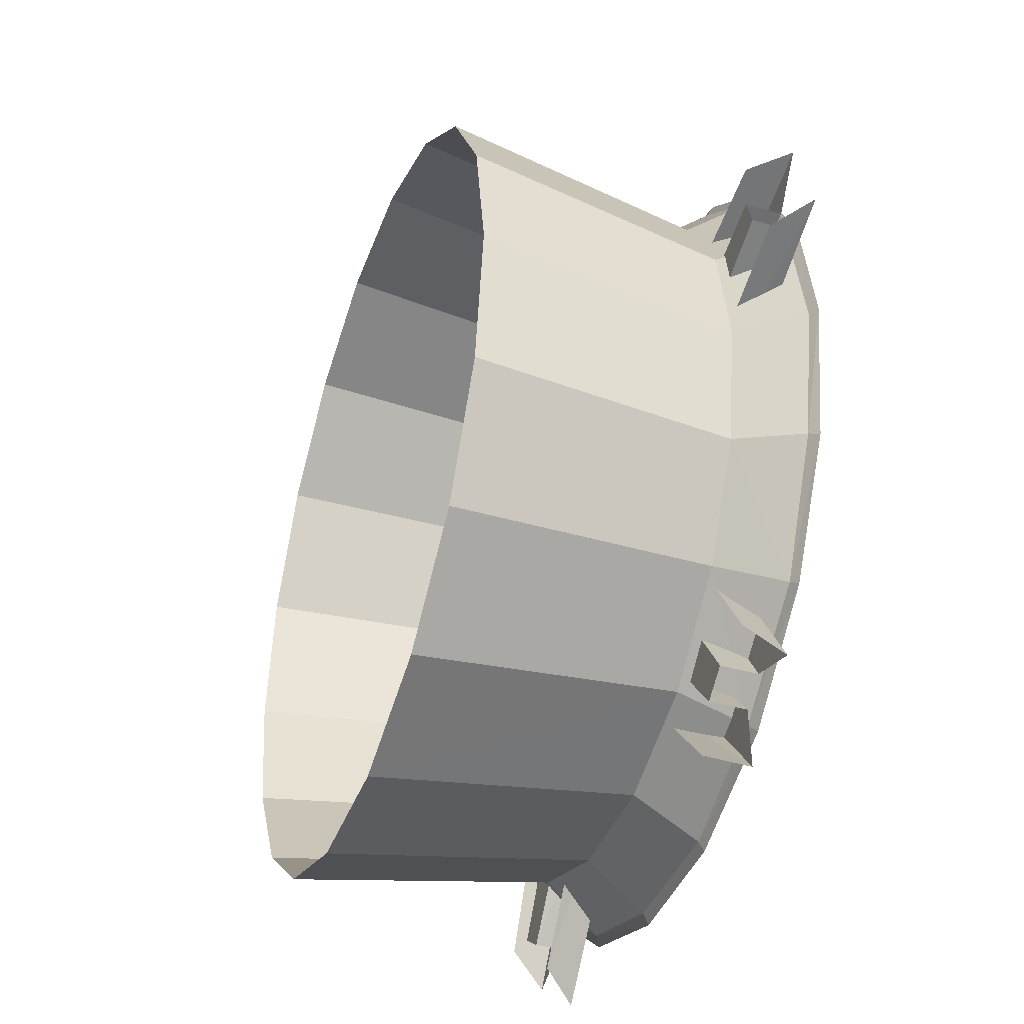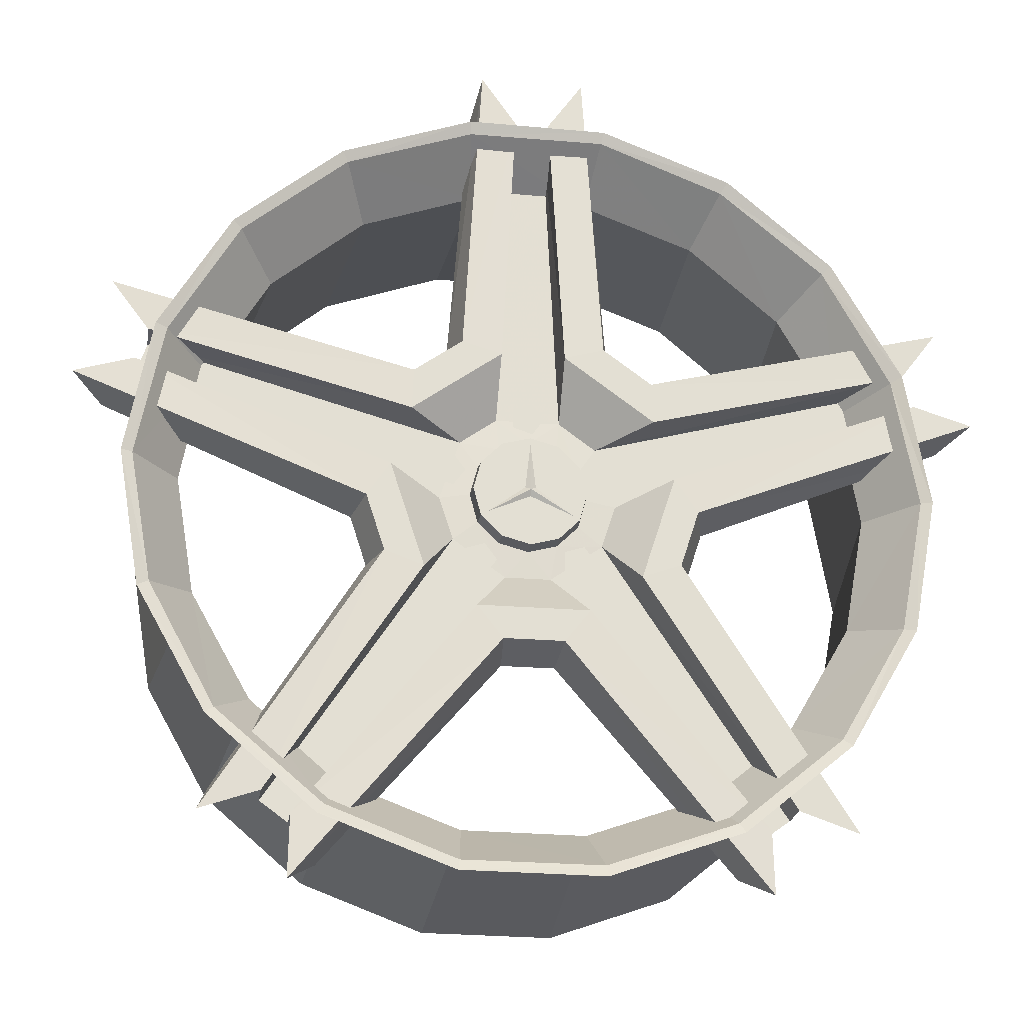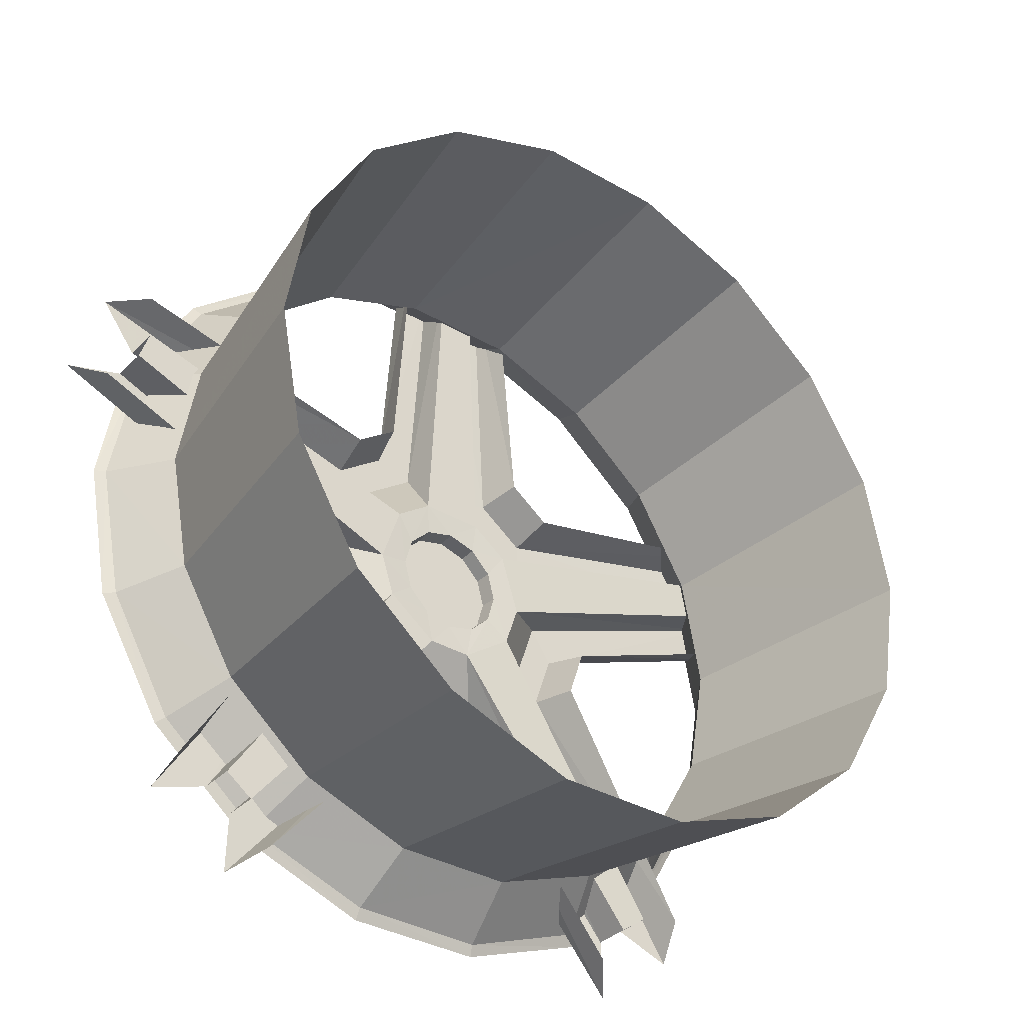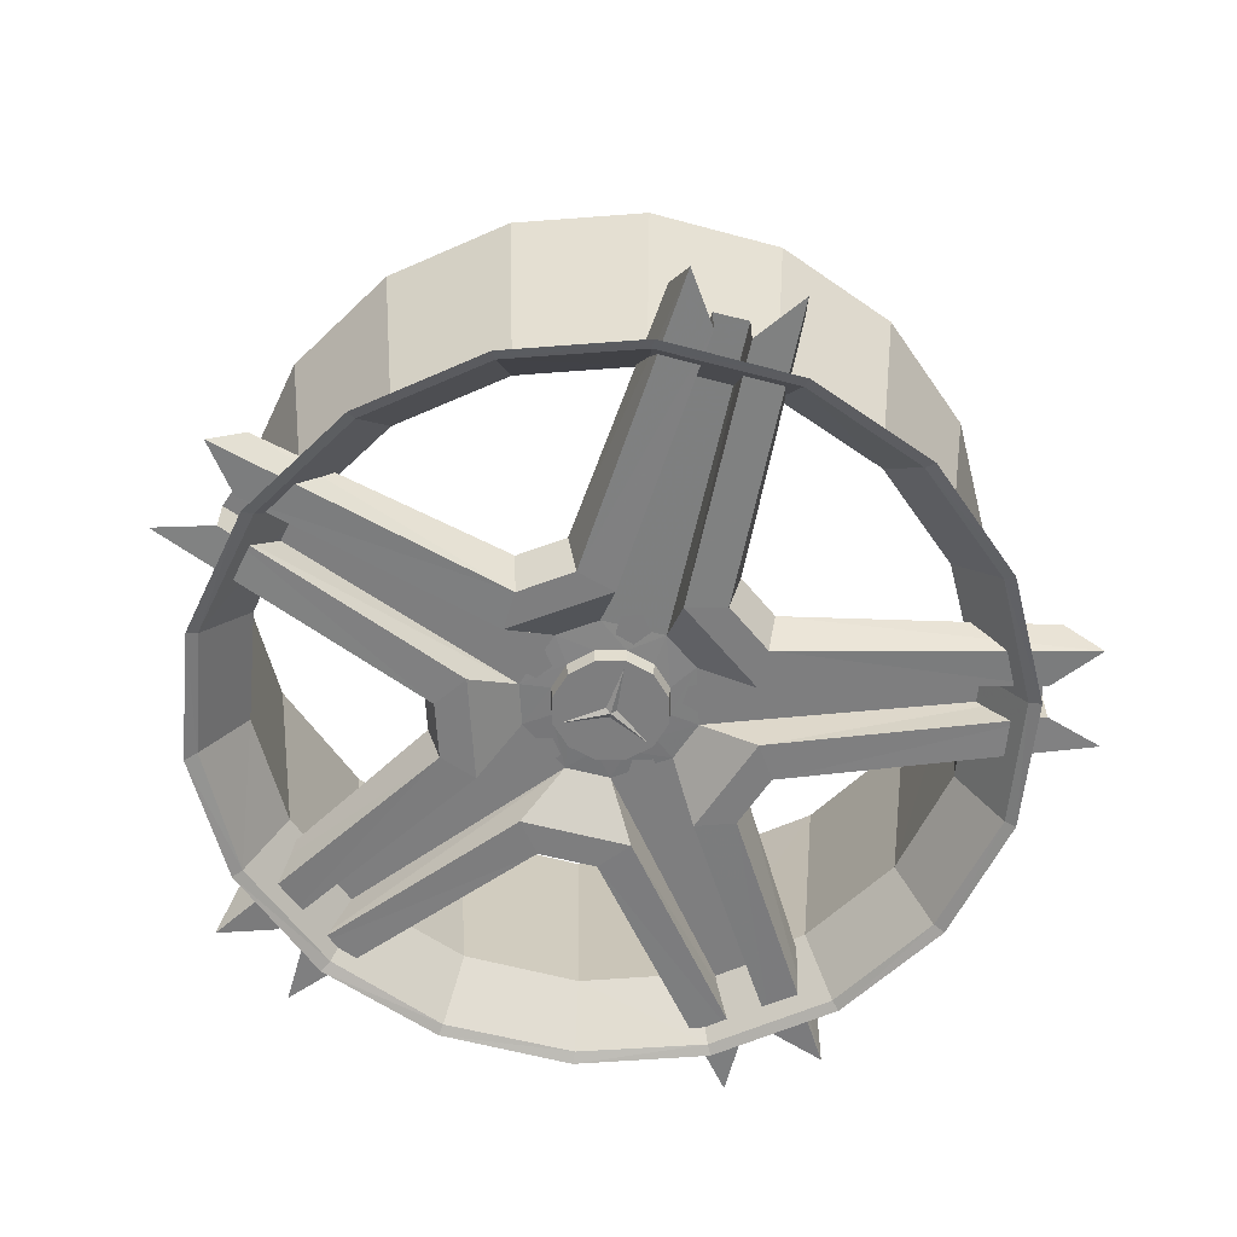
<metadata>
{"format":"obj","ext":"obj","renderer":"f3d","projection":"perspective","resolution":1024,"background":"white","views":[{"elev":-40.0,"azim":70.7,"up":"+Y"},{"elev":-22.4,"azim":171.6,"up":"+Y"},{"elev":-35.7,"azim":-37.7,"up":"+Y"},{"elev":-59.5,"azim":165.0,"up":"+Z"}]}
</metadata>
<code>
g gclass
v 0.6591 3.851 -3.356
v 0.5772 3.422 -2.769
v -0.6277 3.412 -2.769
v -0.7081 3.847 -3.364
v -1.756 2.99 -2.77
v -1.969 3.365 -3.353
v -2.673 2.208 -2.771
v -3.014 2.489 -3.367
v -3.266 1.159 -2.772
v -3.679 1.286 -3.356
v -3.465 -0.02914 -2.772
v -3.907 -0.03292 -3.369
v -3.246 -1.214 -2.773
v -3.648 -1.382 -3.363
v -2.635 -2.252 -2.773
v -2.97 -2.539 -3.371
v -1.705 -3.019 -2.773
v -1.922 -3.403 -3.371
v -0.5692 -3.421 -2.773
v -0.6511 -3.849 -3.363
v 0.6355 -3.411 -2.772
v 0.7172 -3.845 -3.369
v 1.764 -2.989 -2.772
v 1.976 -3.365 -3.356
v 2.681 -2.207 -2.771
v 3.023 -2.487 -3.366
v 3.274 -1.158 -2.77
v 3.686 -1.268 -3.348
v 3.473 0.03036 -2.769
v 3.916 0.03541 -3.363
v 3.254 1.215 -2.769
v 3.656 1.383 -3.356
v 2.642 2.253 -2.769
v 2.979 2.542 -3.362
v 1.713 3.02 -2.769
v 1.931 3.406 -3.362
v 0.6685 3.968 -3.413
v 0.6591 3.851 -3.356
v -0.7283 3.956 -3.414
v -0.7081 3.847 -3.364
v -2.037 3.466 -3.415
v -1.969 3.365 -3.353
v -3.099 2.559 -3.416
v -3.014 2.489 -3.367
v -3.787 1.344 -3.417
v -3.679 1.286 -3.356
v -4.017 -0.03384 -3.418
v -3.907 -0.03292 -3.369
v -3.763 -1.407 -3.419
v -3.648 -1.382 -3.363
v -3.054 -2.611 -3.419
v -2.97 -2.539 -3.371
v -1.977 -3.499 -3.419
v -1.922 -3.403 -3.371
v -0.66 -3.966 -3.419
v -0.6511 -3.849 -3.363
v 0.7367 -3.954 -3.418
v 0.7172 -3.845 -3.369
v 2.045 -3.465 -3.417
v 1.976 -3.365 -3.356
v 3.107 -2.557 -3.416
v 3.023 -2.487 -3.366
v 3.795 -1.342 -3.414
v 3.686 -1.268 -3.348
v 4.026 0.03577 -3.413
v 3.916 0.03541 -3.363
v 3.771 1.409 -3.413
v 3.656 1.383 -3.356
v 3.063 2.613 -3.412
v 2.979 2.542 -3.362
v 1.985 3.501 -3.412
v 1.931 3.406 -3.362
v 1.713 3.02 -2.769
v 2.642 2.253 -2.769
v 2.956 2.524 -0.1512
v 1.914 3.382 -0.1512
v 3.254 1.215 -2.769
v 3.642 1.361 -0.1521
v 3.473 0.03036 -2.769
v 3.889 0.03402 -0.1539
v 3.274 -1.158 -2.77
v 3.667 -1.298 -0.1564
v 2.681 -2.207 -2.771
v 3.002 -2.473 -0.1592
v 1.764 -2.989 -2.772
v 1.976 -3.35 -0.162
v 0.6355 -3.411 -2.772
v 0.7121 -3.824 -0.1644
v -0.5692 -3.421 -2.773
v -0.6378 -3.836 -0.1663
v -1.705 -3.019 -2.773
v -1.911 -3.387 -0.1673
v -2.635 -2.252 -2.773
v -2.953 -2.528 -0.1673
v -3.246 -1.214 -2.773
v -3.639 -1.366 -0.1663
v -3.465 -0.02914 -2.772
v -3.885 -0.03838 -0.1645
v -3.266 1.159 -2.772
v -3.663 1.293 -0.1621
v -2.673 2.208 -2.771
v -2.999 2.469 -0.1593
v -1.756 2.99 -2.77
v -1.973 3.346 -0.1565
v -0.6277 3.412 -2.769
v -0.7087 3.819 -0.154
v 0.5772 3.422 -2.769
v 0.6412 3.832 -0.1522
v 1.649 -0.2216 -3.256
v 1.418 0.123 -3.256
v 3.955 1.104 -3.219
v 4.549 0.9235 -3.219
v 1.766 -0.2972 -2.82
v 1.649 -0.2216 -3.256
v 4.549 0.9235 -3.219
v 4.259 0.731 -2.867
v 3.015 -3.095 -2.867
v 3.137 -3.421 -3.219
v 1.464 -0.7905 -3.256
v 1.603 -0.7981 -2.82
v 1.464 -0.7905 -3.256
v 3.137 -3.421 -3.219
v 2.551 -3.218 -3.219
v 1.075 -0.933 -3.256
v 0.749 -0.4825 -2.851
v 0.8895 -0.04992 -2.851
v 1.418 0.123 -3.256
v 1.075 -0.933 -3.256
v 3.955 1.104 -2.845
v 3.955 1.104 -3.219
v 2.551 -3.218 -2.845
v 2.551 -3.218 -3.219
v 0.7203 1.5 -3.256
v 0.3212 1.387 -3.256
v 0.1721 4.103 -3.219
v 0.5274 4.612 -3.219
v 0.8284 1.588 -2.82
v 0.7203 1.5 -3.256
v 0.5274 4.612 -3.219
v 0.6207 4.276 -2.867
v 3.875 1.911 -2.867
v 4.223 1.927 -3.219
v 1.204 1.148 -3.256
v 1.254 1.278 -2.82
v 1.204 1.148 -3.256
v 4.223 1.927 -3.219
v 3.849 1.432 -3.219
v 1.219 0.734 -3.256
v 0.6903 0.5633 -2.851
v 0.3223 0.8306 -2.851
v 0.3212 1.387 -3.256
v 1.219 0.734 -3.256
v 0.1721 4.103 -2.845
v 0.1721 4.103 -3.219
v 3.849 1.432 -2.845
v 3.849 1.432 -3.219
v -1.204 1.149 -3.256
v -1.22 0.734 -3.256
v -3.849 1.432 -3.219
v -4.223 1.927 -3.219
v -1.254 1.279 -2.82
v -1.204 1.149 -3.256
v -4.223 1.927 -3.219
v -3.875 1.912 -2.867
v -0.6204 4.276 -2.867
v -0.5273 4.612 -3.219
v -0.7201 1.5 -3.256
v -0.828 1.588 -2.82
v -0.7201 1.5 -3.256
v -0.5273 4.612 -3.219
v -0.1722 4.103 -3.219
v -0.3213 1.387 -3.256
v -0.3224 0.8306 -2.851
v -0.6904 0.5633 -2.851
v -1.22 0.734 -3.256
v -0.3213 1.387 -3.256
v -3.849 1.432 -2.845
v -3.849 1.432 -3.219
v -0.1722 4.103 -2.845
v -0.1722 4.103 -3.219
v -1.465 -0.7901 -3.256
v -1.075 -0.933 -3.256
v -2.551 -3.218 -3.219
v -3.137 -3.421 -3.219
v -1.604 -0.7976 -2.82
v -1.465 -0.7901 -3.256
v -3.137 -3.421 -3.219
v -3.016 -3.095 -2.867
v -4.259 0.7315 -2.867
v -4.549 0.9237 -3.219
v -1.649 -0.2212 -3.256
v -1.766 -0.2967 -2.82
v -1.649 -0.2212 -3.256
v -4.549 0.9237 -3.219
v -3.955 1.104 -3.219
v -1.418 0.1229 -3.256
v -0.8897 -0.04992 -2.851
v -0.7491 -0.4825 -2.851
v -1.075 -0.933 -3.256
v -1.418 0.1229 -3.256
v -2.551 -3.218 -2.845
v -2.551 -3.218 -3.219
v -3.955 1.104 -2.845
v -3.955 1.104 -3.219
v 0.2989 -1.637 -3.256
v 0.5551 -1.311 -3.256
v 2.272 -3.421 -3.219
v 2.284 -4.041 -3.219
v 0.263 -1.771 -2.82
v 0.2989 -1.637 -3.256
v 2.284 -4.041 -3.219
v 2.011 -3.824 -2.867
v -2.012 -3.824 -2.867
v -2.284 -4.041 -3.219
v -0.2993 -1.637 -3.256
v -0.2637 -1.771 -2.82
v -0.2993 -1.637 -3.256
v -2.284 -4.041 -3.219
v -2.272 -3.421 -3.219
v -0.5552 -1.311 -3.256
v -0.2275 -0.8615 -2.851
v 0.2274 -0.8615 -2.851
v 0.5551 -1.311 -3.256
v -0.5552 -1.311 -3.256
v 2.272 -3.421 -2.845
v 2.272 -3.421 -3.219
v -2.272 -3.421 -2.845
v -2.272 -3.421 -3.219
v 0.3139 -0.6944 -2.9
v 0.4352 -0.5275 -2.9
v 0.6313 -0.5913 -2.9
v 0.6313 -0.7976 -2.9
v 0.4352 -0.8613 -2.9
v 0.7574 0.08402 -2.9
v 0.6362 0.2509 -2.9
v 0.7574 0.4178 -2.9
v 0.9536 0.354 -2.9
v 0.9536 0.1478 -2.9
v -0.6622 0.3773 -2.9
v -0.6622 0.171 -2.9
v -0.8584 0.1072 -2.9
v -0.9797 0.2741 -2.9
v -0.8584 0.441 -2.9
v -0.5635 -0.5132 -2.9
v -0.3673 -0.5769 -2.9
v -0.3673 -0.7832 -2.9
v -0.5635 -0.847 -2.9
v -0.6847 -0.6801 -2.9
v 0.1541 0.7464 -2.9
v -0.04207 0.6826 -2.9
v -0.1633 0.8495 -2.9
v -0.04207 1.016 -2.9
v 0.1541 0.9526 -2.9
v 2.551 -3.218 -2.845
v 2.272 -3.421 -2.845
v 0.2274 -0.8615 -2.851
v 0.749 -0.4825 -2.851
v 3.849 1.432 -2.845
v 3.955 1.104 -2.845
v 0.8895 -0.04992 -2.851
v 0.6903 0.5633 -2.851
v -0.1722 4.103 -2.845
v 0.1721 4.103 -2.845
v 0.3223 0.8306 -2.851
v -0.3224 0.8306 -2.851
v -3.955 1.104 -2.845
v -3.849 1.432 -2.845
v -0.6904 0.5633 -2.851
v -0.8897 -0.04992 -2.851
v -2.272 -3.421 -2.845
v -2.551 -3.218 -2.845
v -0.7491 -0.4825 -2.851
v -0.2275 -0.8615 -2.851
v 0.2849 -0.4944 -3.043
v 0.292 -0.5067 -2.868
v -5.5e-05 -0.5851 -2.868
v -5.4e-05 -0.5709 -3.043
v 0.4949 -0.2854 -3.043
v 0.5073 -0.2926 -2.868
v 0.5718 -1e-06 -3.043
v 0.5861 -1e-06 -2.868
v 0.4949 0.2854 -3.043
v 0.5073 0.2926 -2.868
v 0.2849 0.4944 -3.043
v 0.292 0.5067 -2.868
v -5.4e-05 0.5709 -3.043
v -5.4e-05 0.5851 -2.868
v -5.4e-05 -0.5709 -3.043
v -5.5e-05 -0.5851 -2.868
v -0.2921 -0.5067 -2.868
v -0.285 -0.4944 -3.043
v -0.5074 -0.2926 -2.868
v -0.495 -0.2854 -3.043
v -0.5862 -1e-06 -2.868
v -0.5719 -1e-06 -3.043
v -0.5074 0.2926 -2.868
v -0.495 0.2854 -3.043
v -0.2921 0.5067 -2.868
v -0.285 0.4944 -3.043
v -5.4e-05 0.5851 -2.868
v -5.4e-05 0.5709 -3.043
v 0.2849 -0.4944 -3.043
v -5.4e-05 -0.5709 -3.043
v -5.6e-05 0.00566 -3.043
v -5.4e-05 0.5709 -3.043
v -0.285 0.4944 -3.043
v 0.5718 -1e-06 -3.043
v 0.4949 0.2854 -3.043
v -0.5719 -1e-06 -3.043
v -0.495 -0.2854 -3.043
v 0.2849 0.4944 -3.043
v -0.285 -0.4944 -3.043
v 0.4949 -0.2854 -3.043
v -0.495 0.2854 -3.043
v 0.2274 -0.8615 -2.851
v -0.2275 -0.8615 -2.851
v -5.5e-05 -0.5851 -2.868
v 0.292 -0.5067 -2.868
v -0.7491 -0.4825 -2.851
v -0.2921 -0.5067 -2.868
v -5.5e-05 -0.5851 -2.868
v -0.8897 -0.04992 -2.851
v -0.5074 -0.2926 -2.868
v -0.6904 0.5633 -2.851
v -0.5862 -1e-06 -2.868
v -0.3224 0.8306 -2.851
v -0.5074 0.2926 -2.868
v -0.2921 0.5067 -2.868
v 0.3223 0.8306 -2.851
v -5.4e-05 0.5851 -2.868
v 0.6903 0.5633 -2.851
v 0.292 0.5067 -2.868
v -5.4e-05 0.5851 -2.868
v 0.8895 -0.04992 -2.851
v 0.5073 0.2926 -2.868
v 0.749 -0.4825 -2.851
v 0.5861 -1e-06 -2.868
v 0.5073 -0.2926 -2.868
v -5.3e-05 -0.4796 -3.052
v 0.2391 -0.4153 -3.052
v 0.2674 -0.4642 -3.052
v 0.4156 -0.2398 -3.052
v 0.4646 -0.268 -3.052
v 0.4802 -1e-06 -3.052
v 0.5368 -1e-06 -3.052
v 0.4156 0.2398 -3.052
v 0.4646 0.268 -3.052
v 0.2391 0.4153 -3.052
v 0.2674 0.4642 -3.052
v -5.3e-05 0.4796 -3.052
v -5.2e-05 0.536 -3.052
v -5.6e-05 -0.536 -3.052
v -5.3e-05 -0.4796 -3.052
v -0.2675 -0.4642 -3.052
v -0.2393 -0.4153 -3.052
v -0.4648 -0.268 -3.052
v -0.4157 -0.2398 -3.052
v -0.5369 0 -3.052
v -0.4803 -1e-06 -3.052
v -0.4648 0.268 -3.052
v -0.4157 0.2398 -3.052
v -0.2675 0.4642 -3.052
v -0.2393 0.4153 -3.052
v -5.2e-05 0.536 -3.052
v -5.3e-05 0.4796 -3.052
v -5.6e-05 -0.536 -3.052
v -5.3e-05 0.000241 -3.092
v 0.4292 -0.2477 -3.052
v -5.3e-05 -0.0615 -3.052
v 0.05321 0.03074 -3.052
v -5e-05 0.4954 -3.052
v -0.4293 -0.2477 -3.052
v -0.05331 0.03074 -3.052
f 349 347 346
f 351 349 348
f 353 354 355
f 355 356 357
f 357 358 359
f 359 360 361
f 361 362 363
f 363 364 365
f 354 353 366
f 356 355 354
f 358 357 356
f 360 359 358
f 362 361 360
f 364 363 362
f 367 368 369
f 370 368 367
f 367 371 370
f 369 372 367
f 367 372 373
f 373 371 367
f 73 74 75
f 74 77 78
f 77 79 80
f 79 81 82
f 81 83 84
f 83 85 86
f 85 87 88
f 87 89 90
f 89 91 92
f 91 93 94
f 93 95 96
f 95 97 98
f 97 99 100
f 99 101 102
f 101 103 104
f 103 105 106
f 105 107 108
f 107 73 76
f 111 112 109
f 115 116 113
f 119 120 117
f 114 113 120
f 123 124 121
f 110 109 121
f 127 128 125
f 130 127 126
f 128 132 131
f 135 136 133
f 139 140 137
f 143 144 141
f 138 137 144
f 147 148 145
f 134 133 145
f 151 152 149
f 154 151 150
f 152 156 155
f 159 160 157
f 163 164 161
f 167 168 165
f 162 161 168
f 171 172 169
f 158 157 169
f 175 176 173
f 178 175 174
f 176 180 179
f 183 184 181
f 187 188 185
f 191 192 189
f 186 185 192
f 195 196 193
f 182 181 193
f 199 200 197
f 202 199 198
f 200 204 203
f 207 208 205
f 211 212 209
f 215 216 213
f 210 209 216
f 219 220 217
f 206 205 217
f 223 224 221
f 226 223 222
f 224 228 227
f 231 232 233
f 230 231 233
f 236 237 238
f 235 236 238
f 241 242 243
f 240 241 243
f 246 247 248
f 245 246 248
f 251 252 253
f 250 251 253
f 256 257 254
f 260 261 258
f 264 265 262
f 268 269 266
f 272 273 270
f 274 275 276
f 278 279 275
f 280 281 279
f 282 283 281
f 284 285 283
f 286 287 285
f 288 289 290
f 291 290 292
f 293 292 294
f 295 294 296
f 297 296 298
f 299 298 300
f 315 316 317
f 316 319 320
f 319 322 323
f 322 324 325
f 324 326 327
f 326 329 330
f 329 331 332
f 331 334 335
f 334 336 337
f 336 315 338
f 1 2 3
f 3 4 1
f 4 3 5
f 5 6 4
f 6 5 7
f 7 8 6
f 8 7 9
f 9 10 8
f 10 9 11
f 11 12 10
f 12 11 13
f 13 14 12
f 14 13 15
f 15 16 14
f 16 15 17
f 17 18 16
f 18 17 19
f 19 20 18
f 20 19 21
f 21 22 20
f 22 21 23
f 23 24 22
f 24 23 25
f 25 26 24
f 26 25 27
f 27 28 26
f 28 27 29
f 29 30 28
f 30 29 31
f 31 32 30
f 32 31 33
f 33 34 32
f 34 33 35
f 35 36 34
f 36 35 2
f 2 1 36
f 37 38 39
f 40 39 38
f 39 40 41
f 42 41 40
f 41 42 43
f 44 43 42
f 43 44 45
f 46 45 44
f 45 46 47
f 48 47 46
f 47 48 49
f 50 49 48
f 49 50 51
f 52 51 50
f 51 52 53
f 54 53 52
f 53 54 55
f 56 55 54
f 55 56 57
f 58 57 56
f 57 58 59
f 60 59 58
f 59 60 61
f 62 61 60
f 61 62 63
f 64 63 62
f 63 64 65
f 66 65 64
f 65 66 67
f 68 67 66
f 67 68 69
f 70 69 68
f 69 70 71
f 72 71 70
f 71 72 37
f 38 37 72
f 73 75 76
f 74 78 75
f 77 80 78
f 79 82 80
f 81 84 82
f 83 86 84
f 85 88 86
f 87 90 88
f 89 92 90
f 91 94 92
f 93 96 94
f 95 98 96
f 97 100 98
f 99 102 100
f 101 104 102
f 103 106 104
f 105 108 106
f 107 76 108
f 109 110 111
f 113 114 115
f 117 118 119
f 120 119 114
f 121 122 123
f 121 124 110
f 125 126 127
f 126 129 130
f 131 125 128
f 133 134 135
f 137 138 139
f 141 142 143
f 144 143 138
f 145 146 147
f 145 148 134
f 149 150 151
f 150 153 154
f 155 149 152
f 157 158 159
f 161 162 163
f 165 166 167
f 168 167 162
f 169 170 171
f 169 172 158
f 173 174 175
f 174 177 178
f 179 173 176
f 181 182 183
f 185 186 187
f 189 190 191
f 192 191 186
f 193 194 195
f 193 196 182
f 197 198 199
f 198 201 202
f 203 197 200
f 205 206 207
f 209 210 211
f 213 214 215
f 216 215 210
f 217 218 219
f 217 220 206
f 221 222 223
f 222 225 226
f 227 221 224
f 229 230 233
f 234 235 238
f 239 240 243
f 244 245 248
f 249 250 253
f 254 255 256
f 258 259 260
f 262 263 264
f 266 267 268
f 270 271 272
f 274 276 277
f 278 275 274
f 280 279 278
f 282 281 280
f 284 283 282
f 286 285 284
f 288 290 291
f 291 292 293
f 293 294 295
f 295 296 297
f 297 298 299
f 299 300 301
f 302 303 304
f 305 304 306
f 307 304 308
f 309 304 310
f 311 304 305
f 308 304 311
f 312 304 303
f 310 304 312
f 313 304 307
f 302 304 313
f 306 304 314
f 314 304 309
f 315 317 318
f 316 320 321
f 319 323 320
f 322 325 323
f 324 327 325
f 326 328 327
f 326 330 328
f 329 332 333
f 331 335 332
f 334 337 335
f 336 338 337
f 315 318 338
f 339 340 341
f 340 342 343
f 342 344 345
f 344 346 347
f 346 348 349
f 348 350 351
f 341 352 339
f 343 341 340
f 345 343 342
f 347 345 344

</code>
